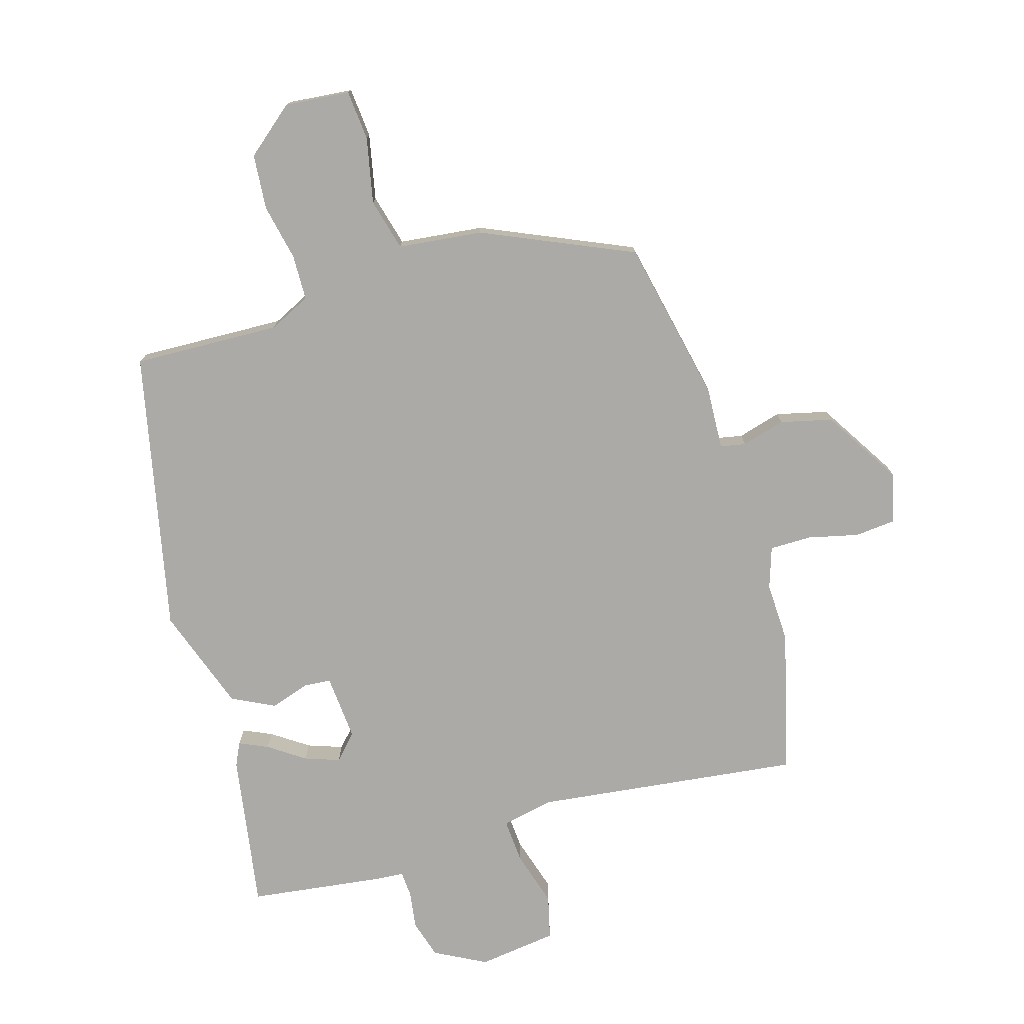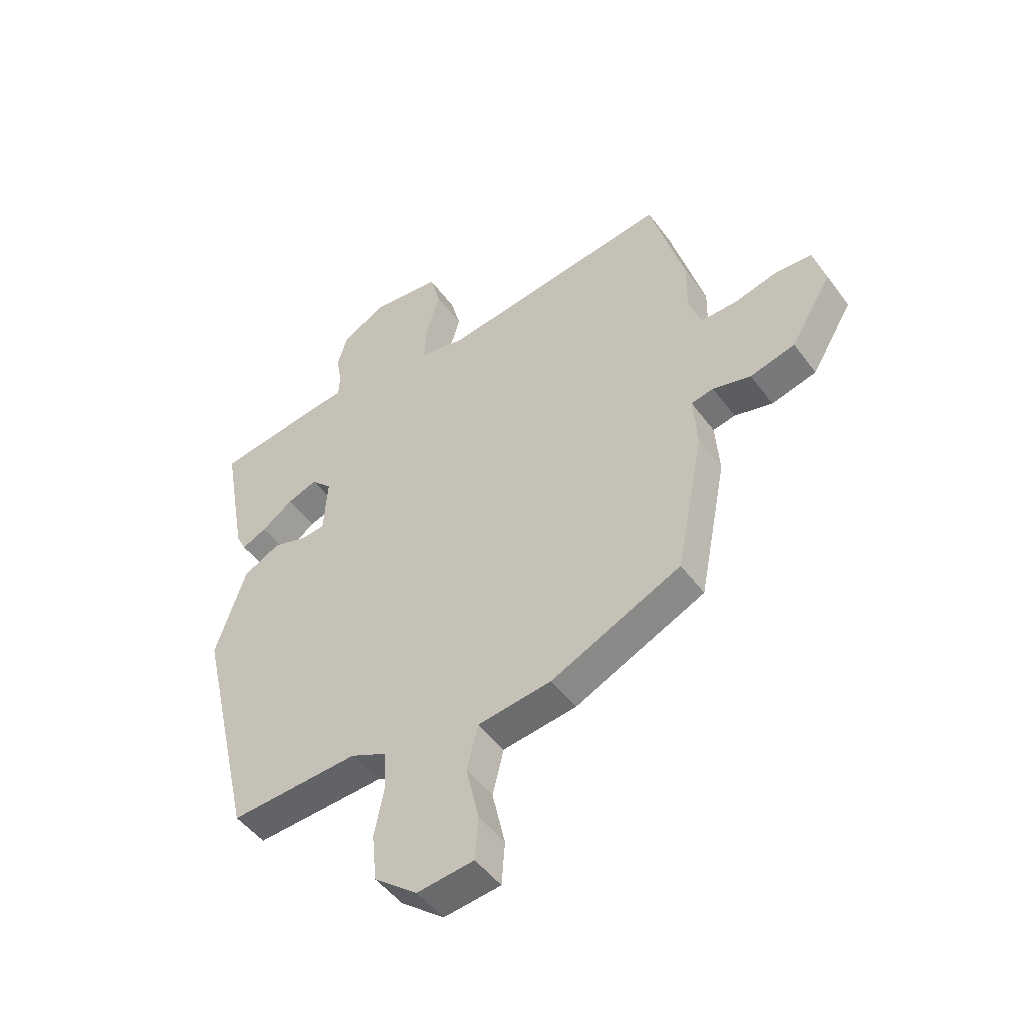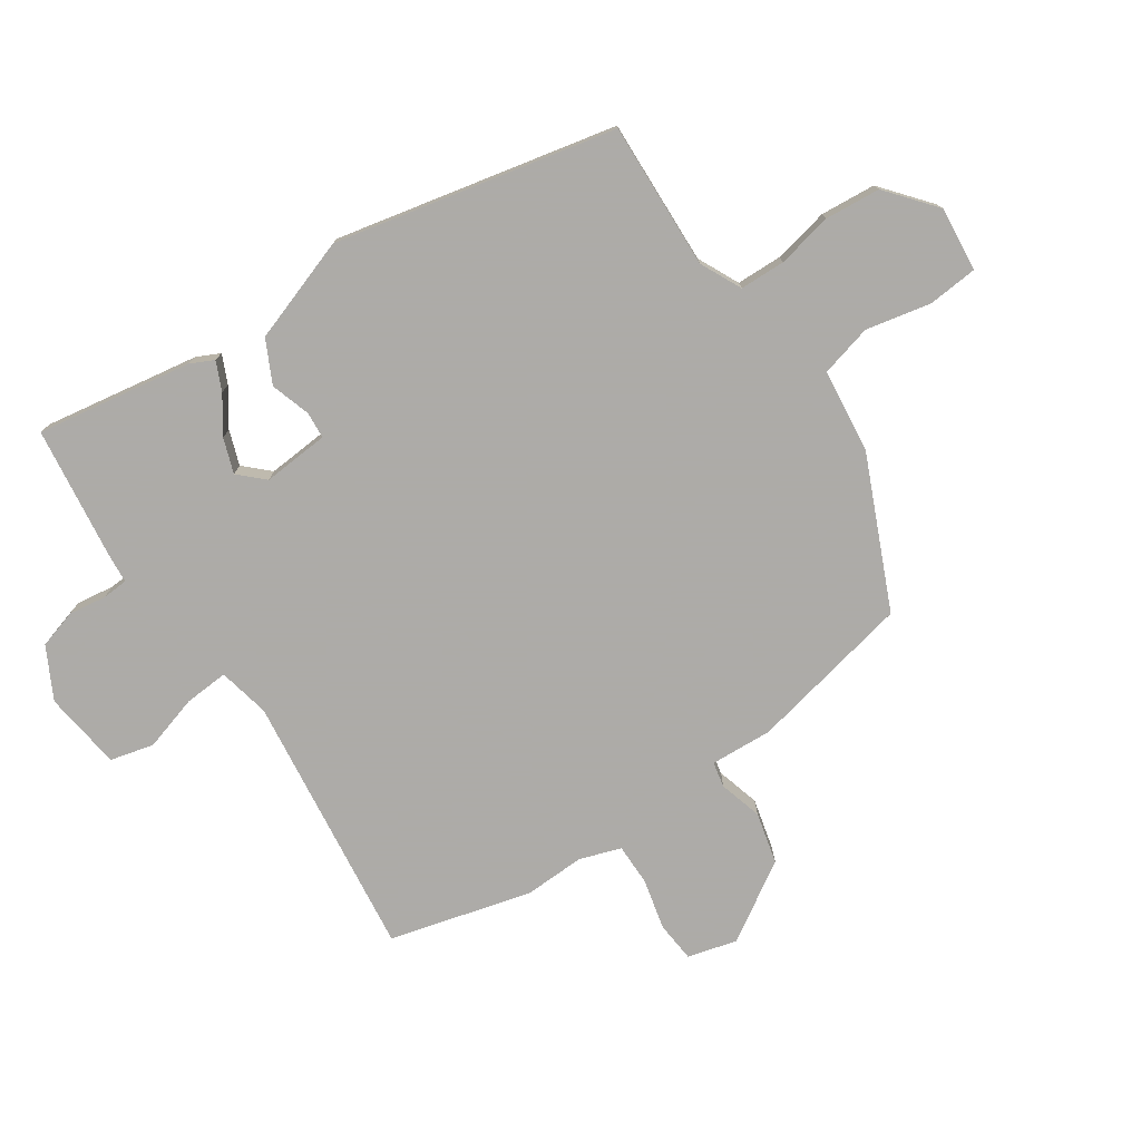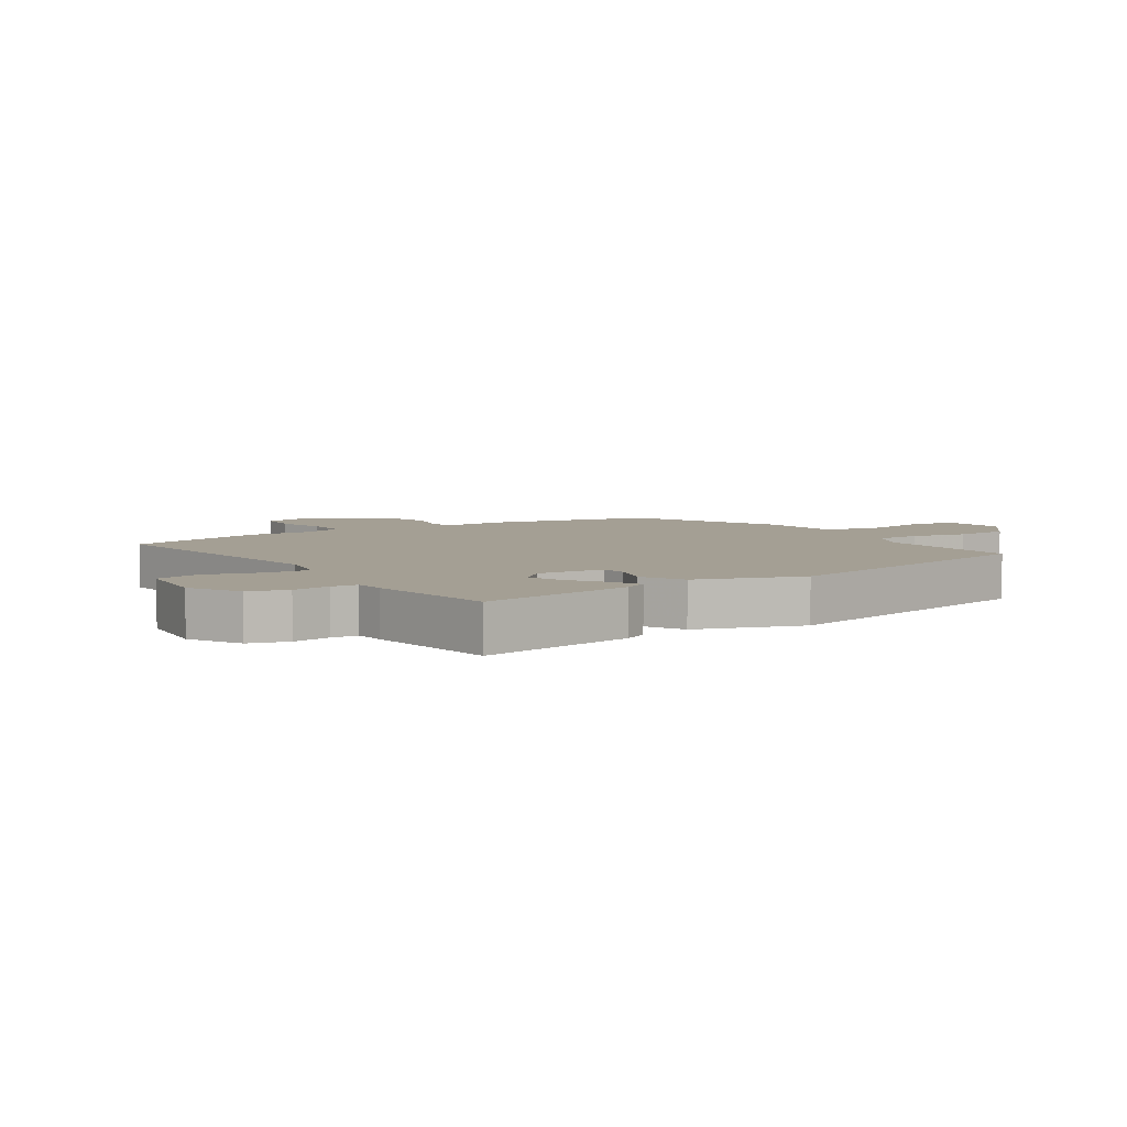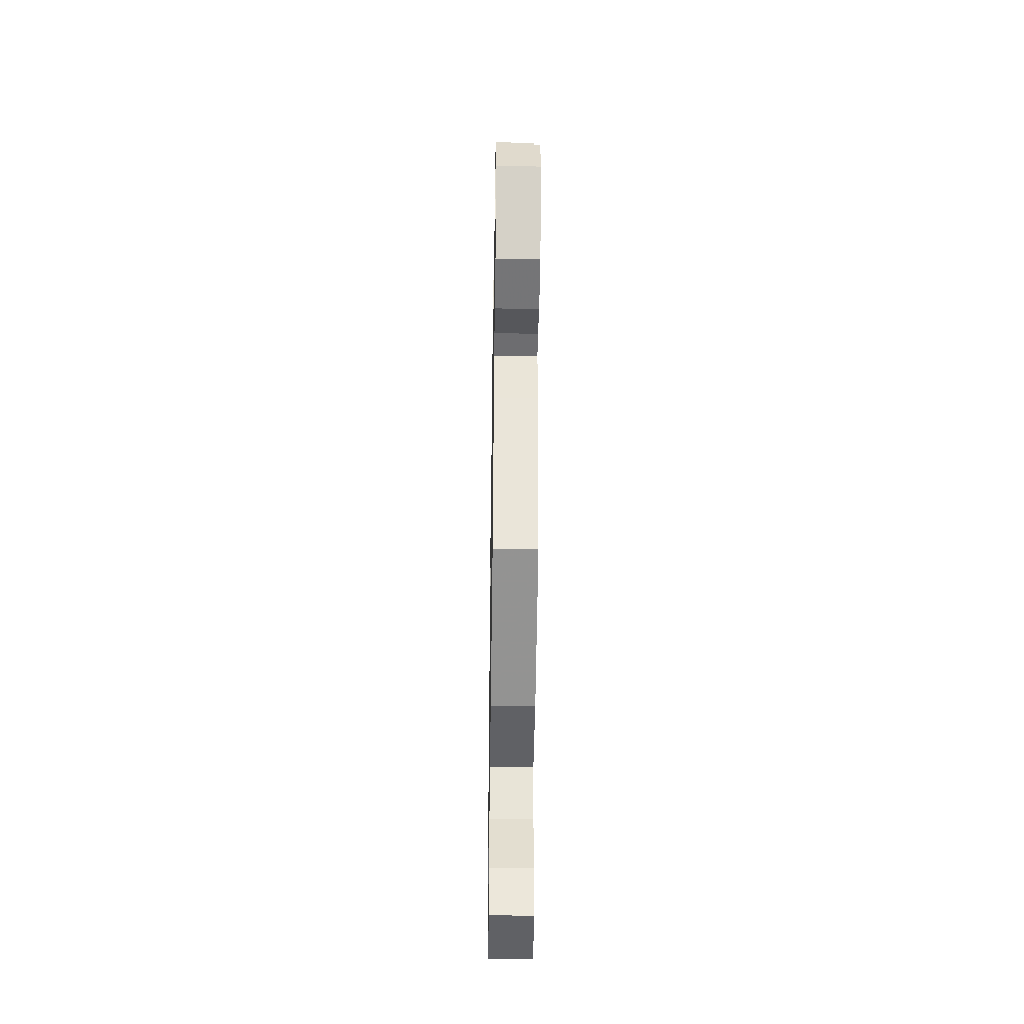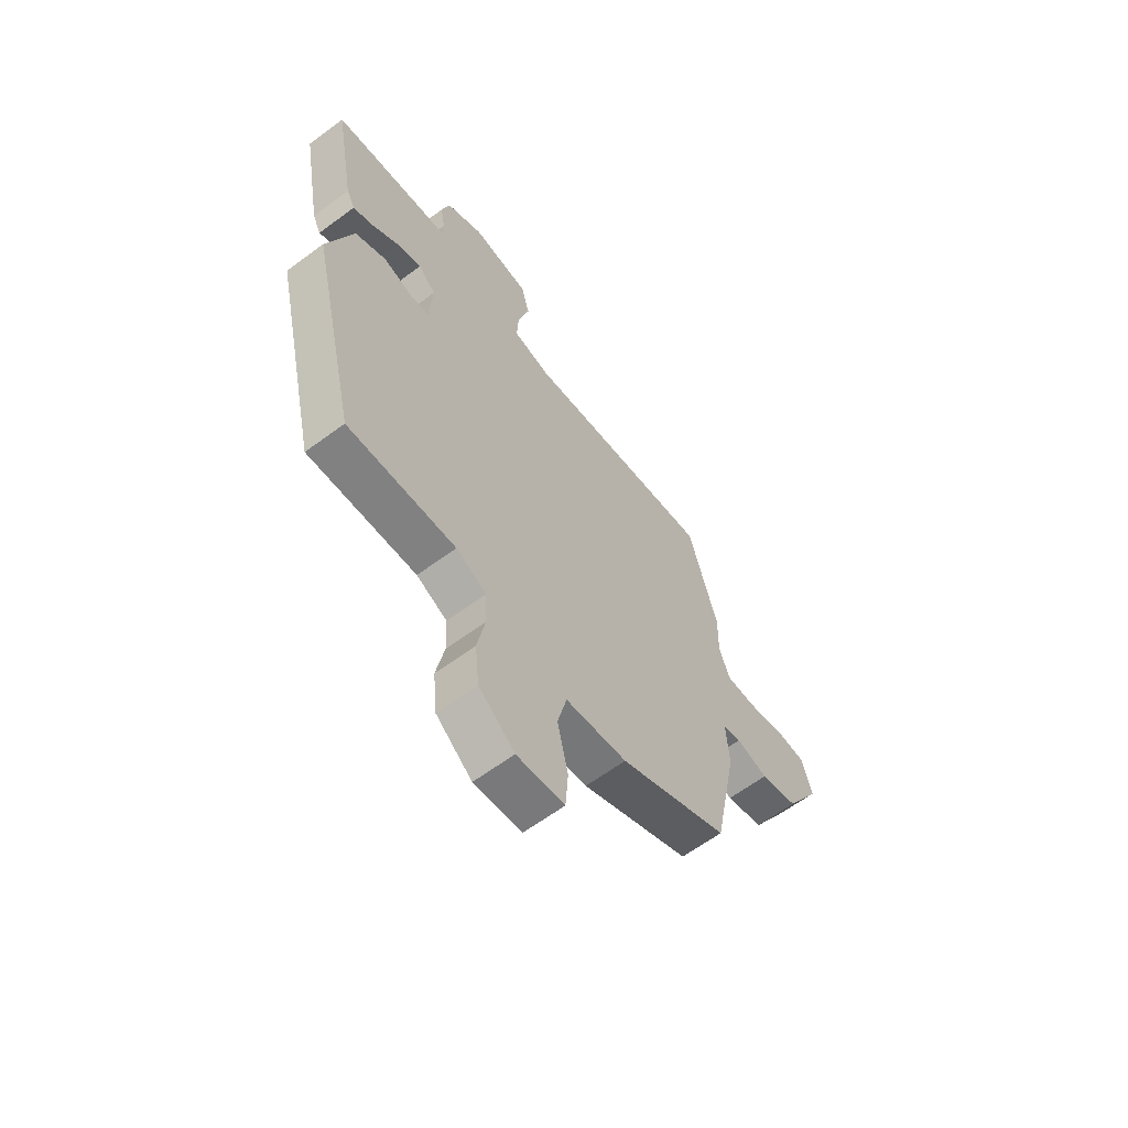
<metadata>
{"format":"obj","ext":"obj","renderer":"f3d","projection":"perspective","resolution":1024,"background":"white","views":[{"elev":-76.1,"azim":-162.6,"up":"+Y"},{"elev":-48.9,"azim":-145.2,"up":"+Z"},{"elev":-76.5,"azim":124.8,"up":"+Y"},{"elev":5.6,"azim":57.2,"up":"+Y"},{"elev":-42.0,"azim":-90.9,"up":"+Z"},{"elev":-62.7,"azim":126.9,"up":"+Z"}]}
</metadata>
<code>
v -0.55 0.07 0.321
v -0.485 0.07 0.555
v -0.048 0.07 0.495
v 0.038 0.07 0.512
v 0.034 0.07 0.585
v 0.008 0.07 0.677
v 0.027 0.07 0.749
v 0.158 0.07 0.764
v 0.242 0.07 0.718
v 0.26 0.07 0.654
v 0.25 0.07 0.592
v 0.252 0.07 0.549
v 0.303 0.07 0.544
v 0.521 0.07 0.512
v 0.475 0.07 0.255
v 0.456 0.07 0.217
v 0.409 0.07 0.239
v 0.35 0.07 0.281
v 0.293 0.07 0.302
v 0.254 0.07 0.262
v 0.261 0.07 0.152
v 0.305 0.07 0.148
v 0.371 0.07 0.168
v 0.441 0.07 0.132
v 0.498 0.07 -0.041
v 0.391 0.07 -0.503
v 0.148 0.07 -0.49
v 0.079 0.07 -0.522
v 0.076 0.07 -0.597
v 0.094 0.07 -0.69
v 0.085 0.07 -0.781
v 0.004 0.07 -0.846
v -0.103 0.07 -0.834
v -0.109 0.07 -0.752
v -0.085 0.07 -0.644
v -0.106 0.07 -0.558
v -0.245 0.07 -0.54
v -0.491 0.07 -0.427
v -0.544 0.07 -0.156
v -0.537 0.07 -0.053
v -0.579 0.07 -0.044
v -0.651 0.07 -0.063
v -0.736 0.07 -0.041
v -0.814 0.07 0.089
v -0.792 0.07 0.17
v -0.724 0.07 0.175
v -0.641 0.07 0.154
v -0.572 0.07 0.153
v -0.548 0.07 0.221
v -0.55 0 0.321
v -0.485 0 0.555
v -0.048 0 0.495
v 0.038 0 0.512
v 0.034 0 0.585
v 0.008 0 0.677
v 0.027 0 0.749
v 0.158 0 0.764
v 0.242 0 0.718
v 0.26 0 0.654
v 0.25 0 0.592
v 0.252 0 0.549
v 0.303 0 0.544
v 0.521 0 0.512
v 0.475 0 0.255
v 0.456 0 0.217
v 0.409 0 0.239
v 0.35 0 0.281
v 0.293 0 0.302
v 0.254 0 0.262
v 0.261 0 0.152
v 0.305 0 0.148
v 0.371 0 0.168
v 0.441 0 0.132
v 0.498 0 -0.041
v 0.391 0 -0.503
v 0.148 0 -0.49
v 0.079 0 -0.522
v 0.076 0 -0.597
v 0.094 0 -0.69
v 0.085 0 -0.781
v 0.004 0 -0.846
v -0.103 0 -0.834
v -0.109 0 -0.752
v -0.085 0 -0.644
v -0.106 0 -0.558
v -0.245 0 -0.54
v -0.491 0 -0.427
v -0.544 0 -0.156
v -0.537 0 -0.053
v -0.579 0 -0.044
v -0.651 0 -0.063
v -0.736 0 -0.041
v -0.814 0 0.089
v -0.792 0 0.17
v -0.724 0 0.175
v -0.641 0 0.154
v -0.572 0 0.153
v -0.548 0 0.221
f 44 45 46 47
f 44 47 48
f 41 42 43 44
f 40 41 44 48
f 37 38 39 40
f 36 37 40 48
f 32 33 34 35
f 32 35 36
f 29 30 31 32
f 28 29 32 36
f 27 28 36 48
f 22 23 24 25
f 21 22 25 26
f 15 16 17 18
f 15 18 19
f 12 13 14 15
f 12 15 19
f 8 9 10 11
f 8 11 12
f 5 6 7 8
f 4 5 8 12
f 3 4 12 19
f 49 1 2 3
f 21 26 27 48
f 20 21 48 49
f 3 19 20 49
f 96 95 94 93
f 97 96 93
f 93 92 91 90
f 97 93 90 89
f 89 88 87 86
f 97 89 86 85
f 84 83 82 81
f 85 84 81
f 81 80 79 78
f 85 81 78 77
f 97 85 77 76
f 74 73 72 71
f 75 74 71 70
f 67 66 65 64
f 68 67 64
f 64 63 62 61
f 68 64 61
f 60 59 58 57
f 61 60 57
f 57 56 55 54
f 61 57 54 53
f 68 61 53 52
f 52 51 50 98
f 97 76 75 70
f 98 97 70 69
f 98 69 68 52
f 1 50 51 2
f 2 51 52 3
f 3 52 53 4
f 4 53 54 5
f 5 54 55 6
f 6 55 56 7
f 7 56 57 8
f 8 57 58 9
f 9 58 59 10
f 10 59 60 11
f 11 60 61 12
f 12 61 62 13
f 13 62 63 14
f 14 63 64 15
f 15 64 65 16
f 16 65 66 17
f 17 66 67 18
f 18 67 68 19
f 19 68 69 20
f 20 69 70 21
f 21 70 71 22
f 22 71 72 23
f 23 72 73 24
f 24 73 74 25
f 25 74 75 26
f 26 75 76 27
f 27 76 77 28
f 28 77 78 29
f 29 78 79 30
f 30 79 80 31
f 31 80 81 32
f 32 81 82 33
f 33 82 83 34
f 34 83 84 35
f 35 84 85 36
f 36 85 86 37
f 37 86 87 38
f 38 87 88 39
f 39 88 89 40
f 40 89 90 41
f 41 90 91 42
f 42 91 92 43
f 43 92 93 44
f 44 93 94 45
f 45 94 95 46
f 46 95 96 47
f 47 96 97 48
f 48 97 98 49
f 49 98 50 1

</code>
